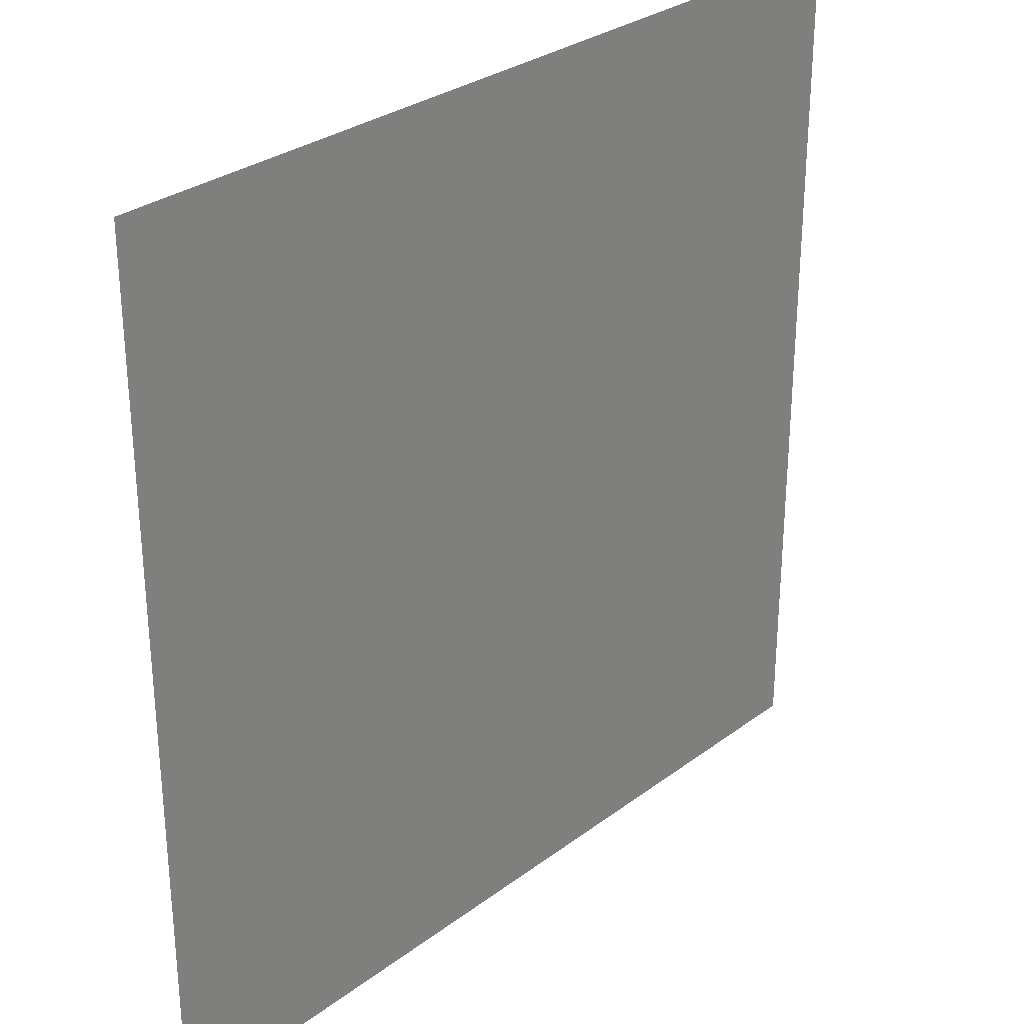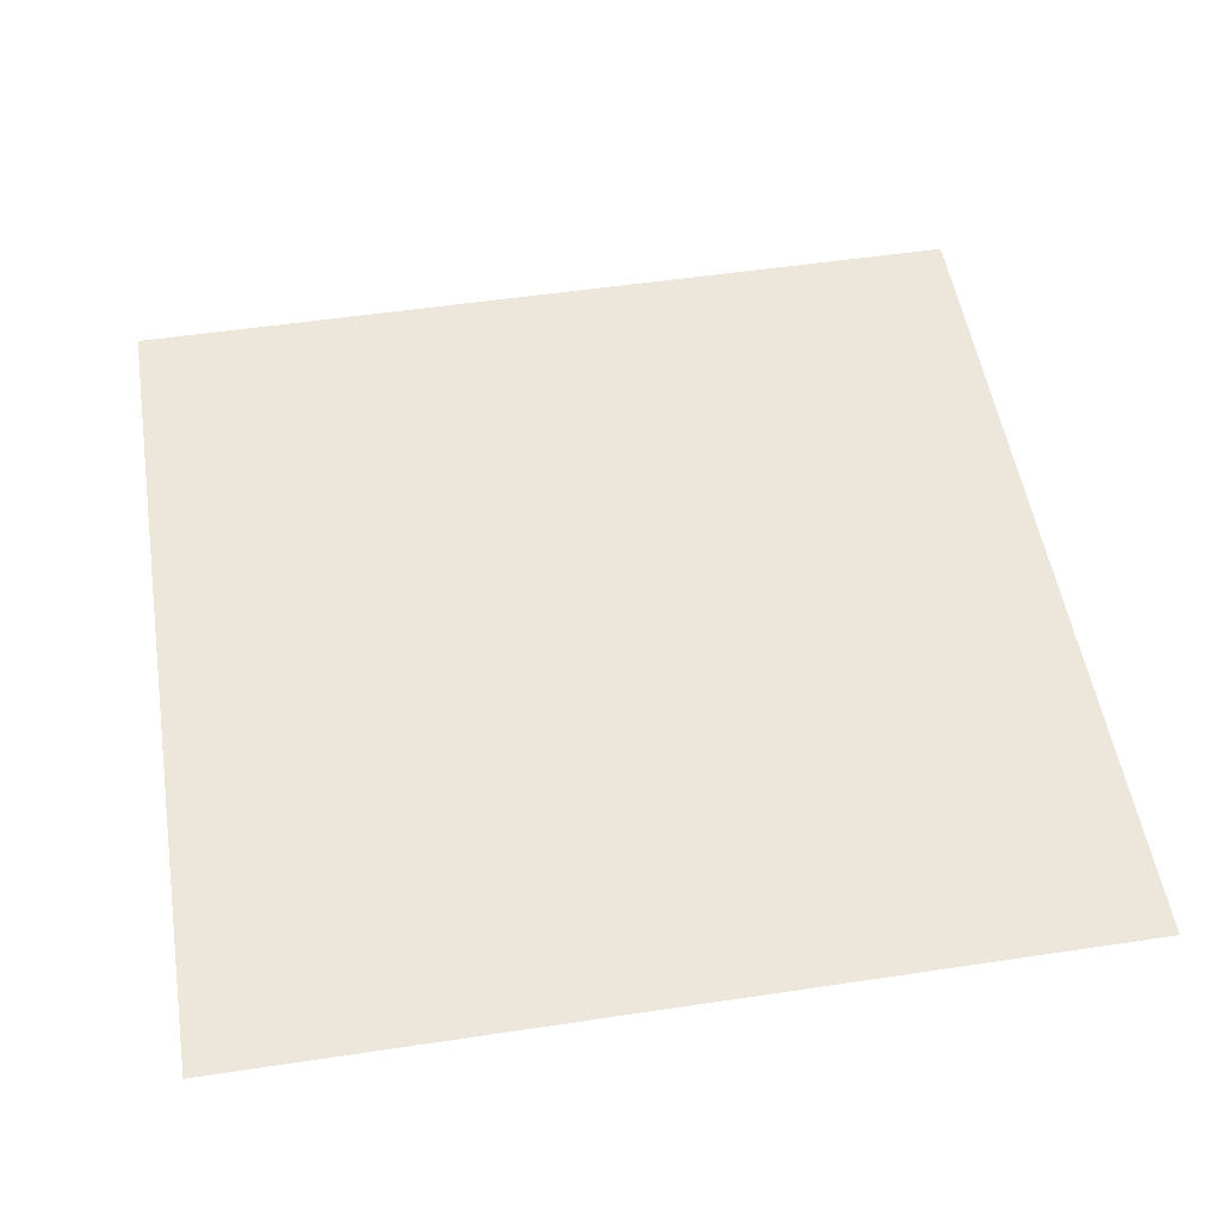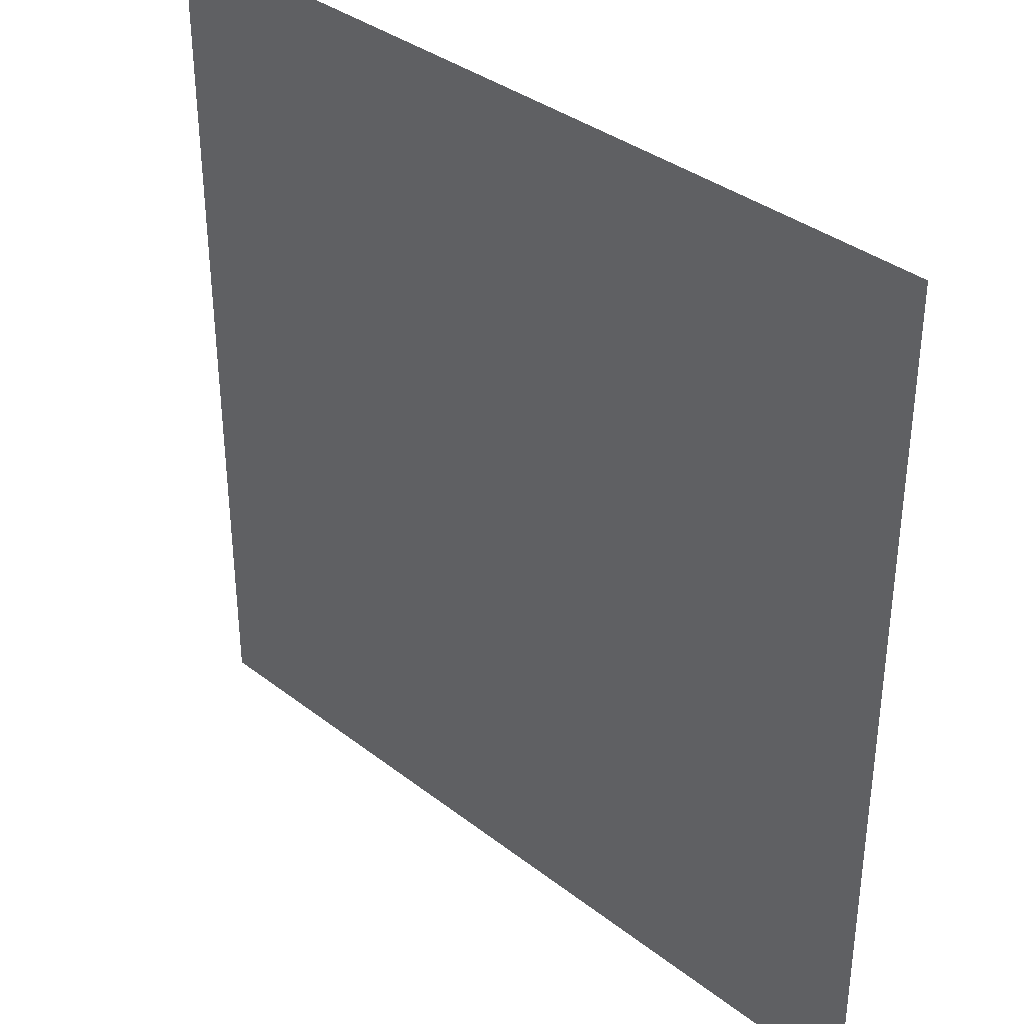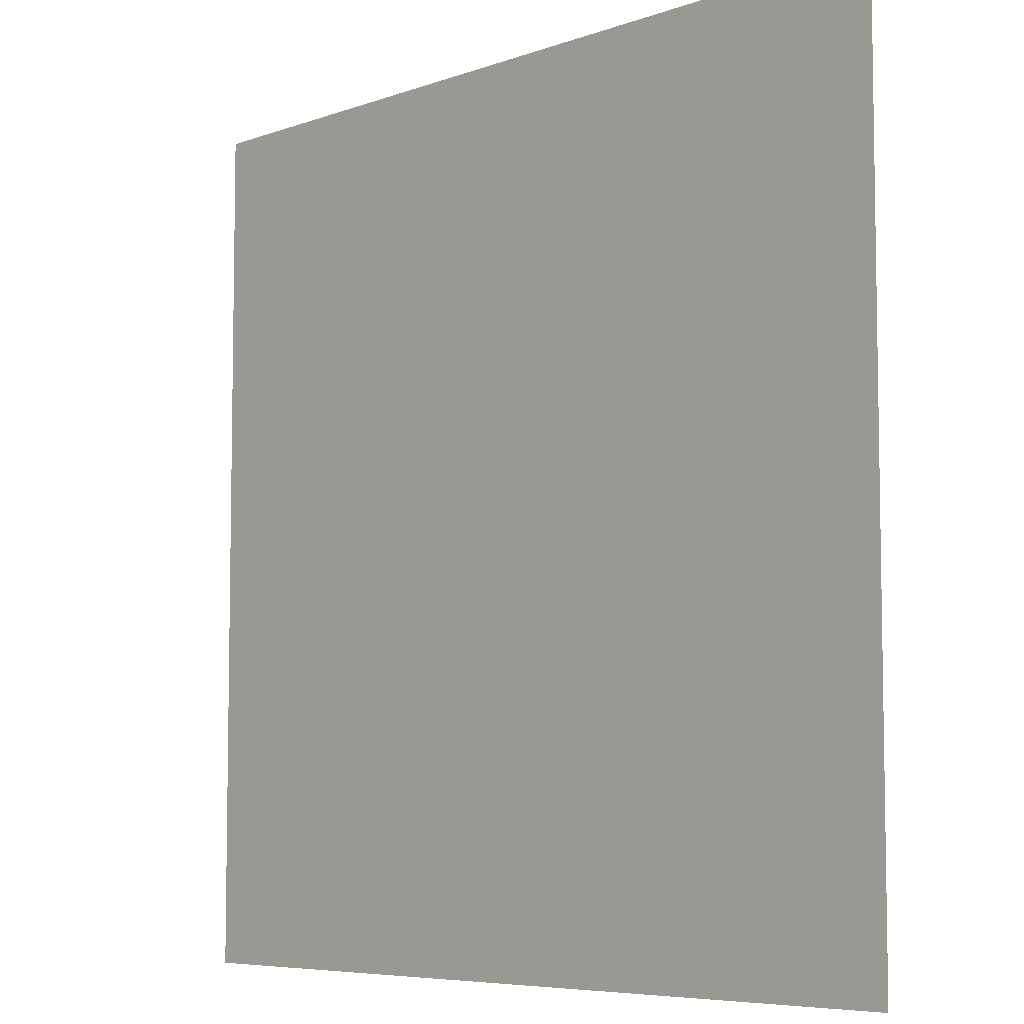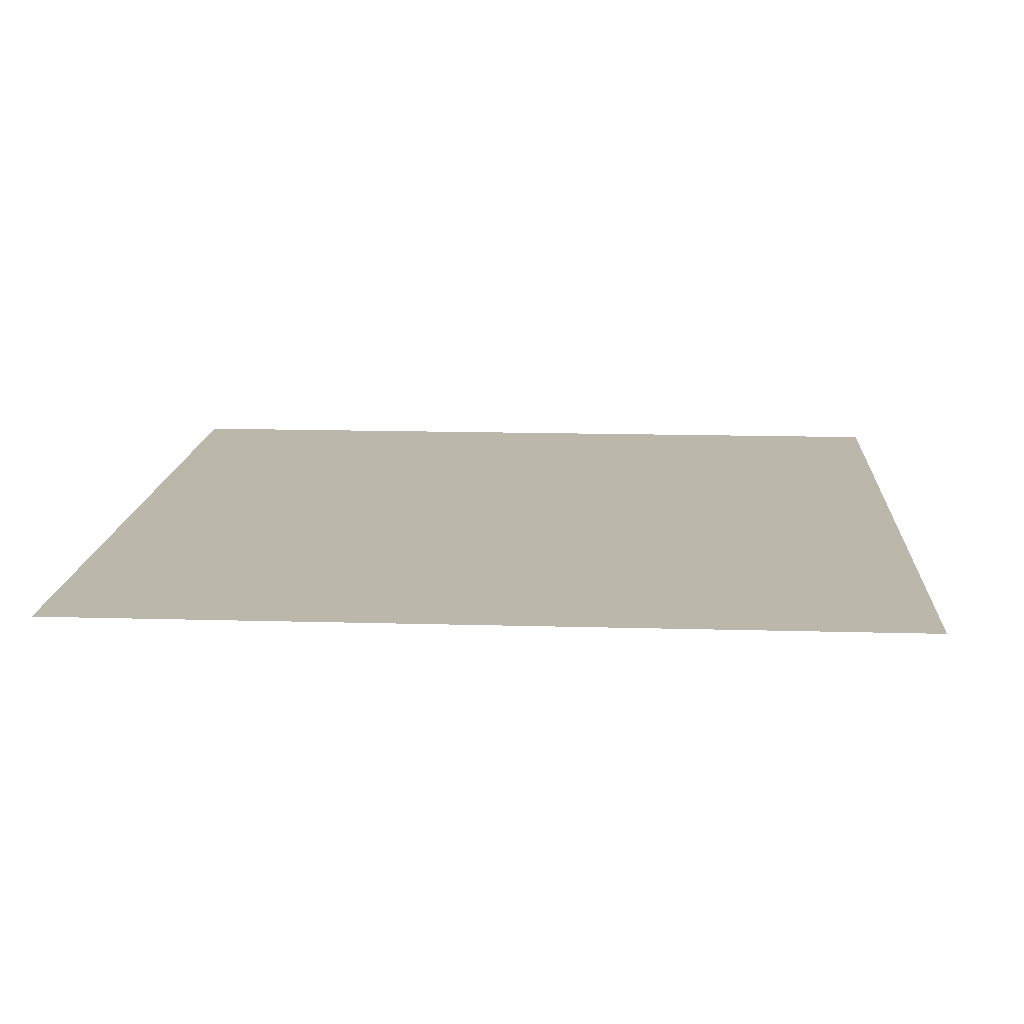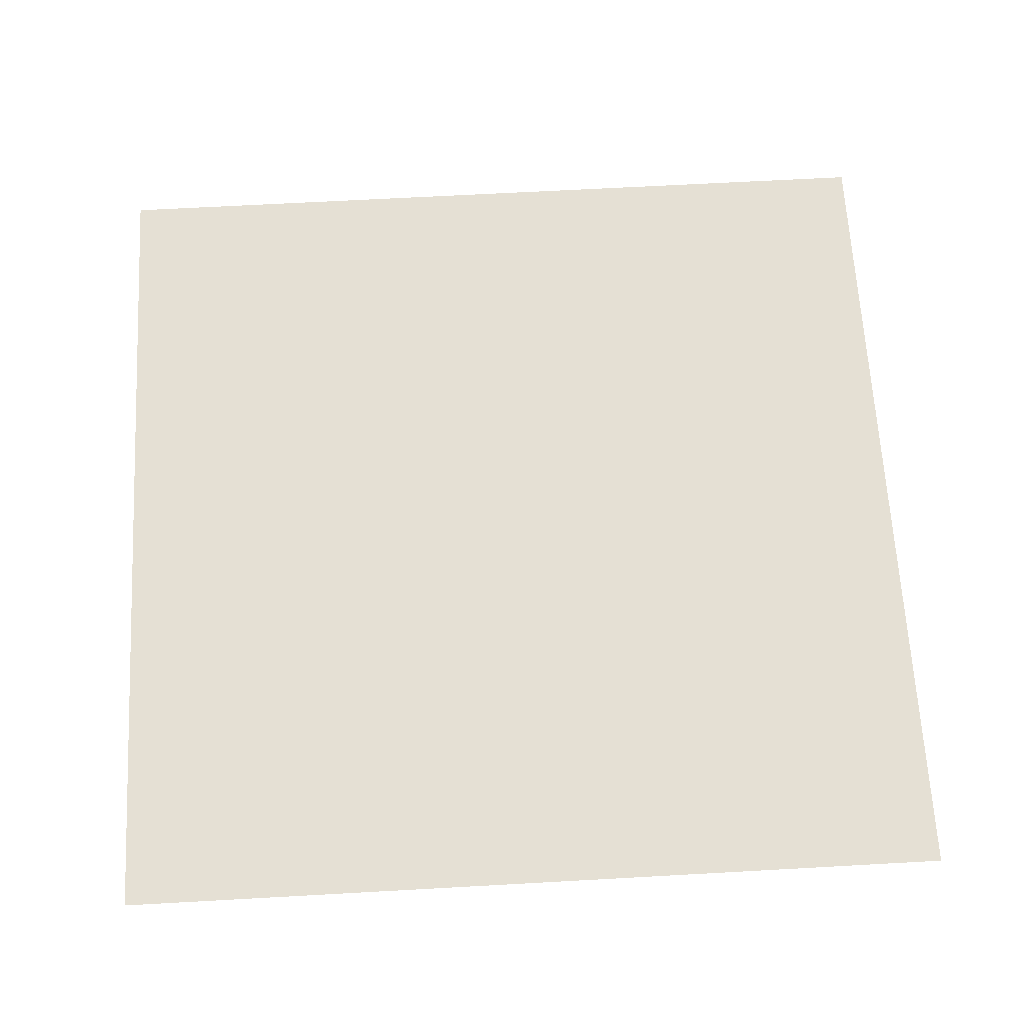
<metadata>
{"format":"obj","ext":"obj","renderer":"f3d","projection":"perspective","resolution":1024,"background":"white","views":[{"elev":29.8,"azim":132.6,"up":"+Y"},{"elev":52.2,"azim":80.8,"up":"+Z"},{"elev":36.0,"azim":-134.7,"up":"+Y"},{"elev":-6.5,"azim":-133.2,"up":"+Y"},{"elev":14.3,"azim":93.6,"up":"+Z"},{"elev":65.3,"azim":-3.2,"up":"+Z"}]}
</metadata>
<code>
v -384 -288 0
v -1408 -288 0
v -1408 736 0
v -384 736 0
g test-elipse_mesh_0003
f 1 2 3 4

</code>
